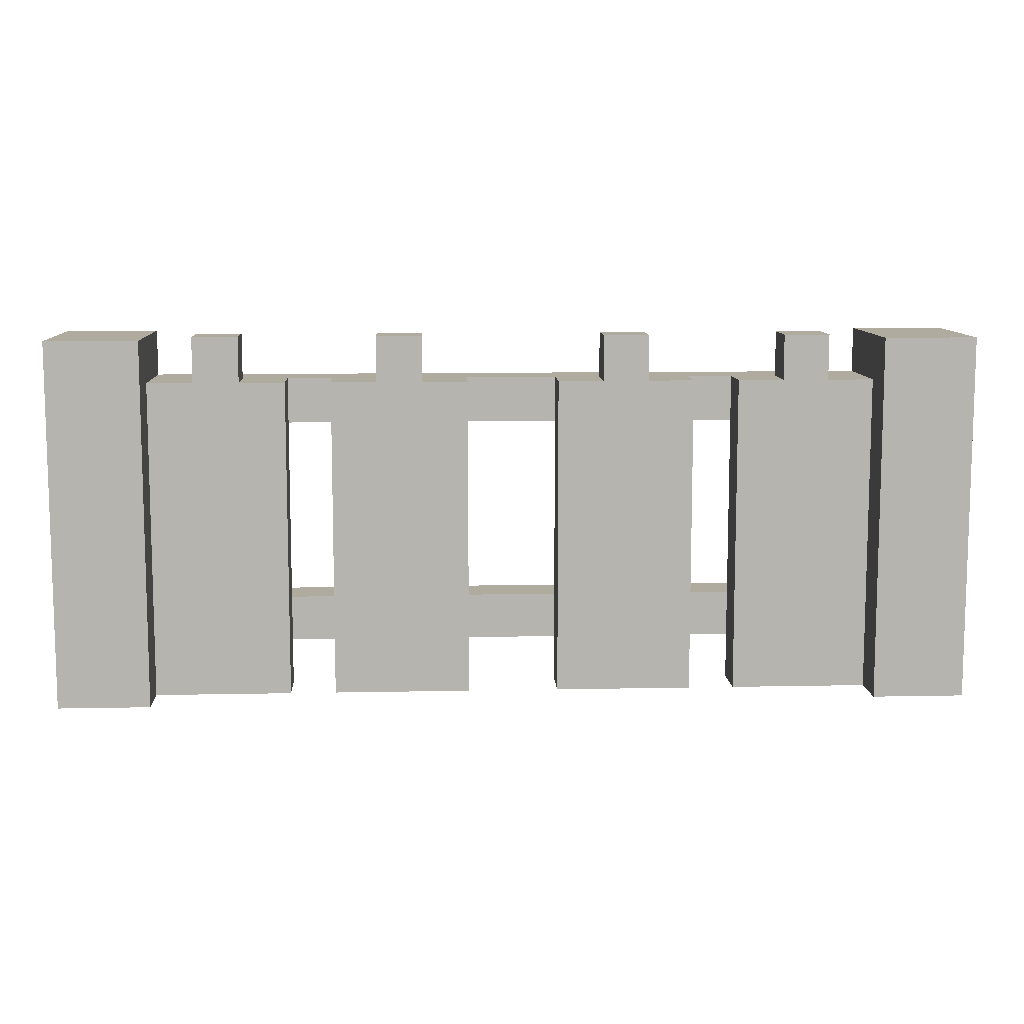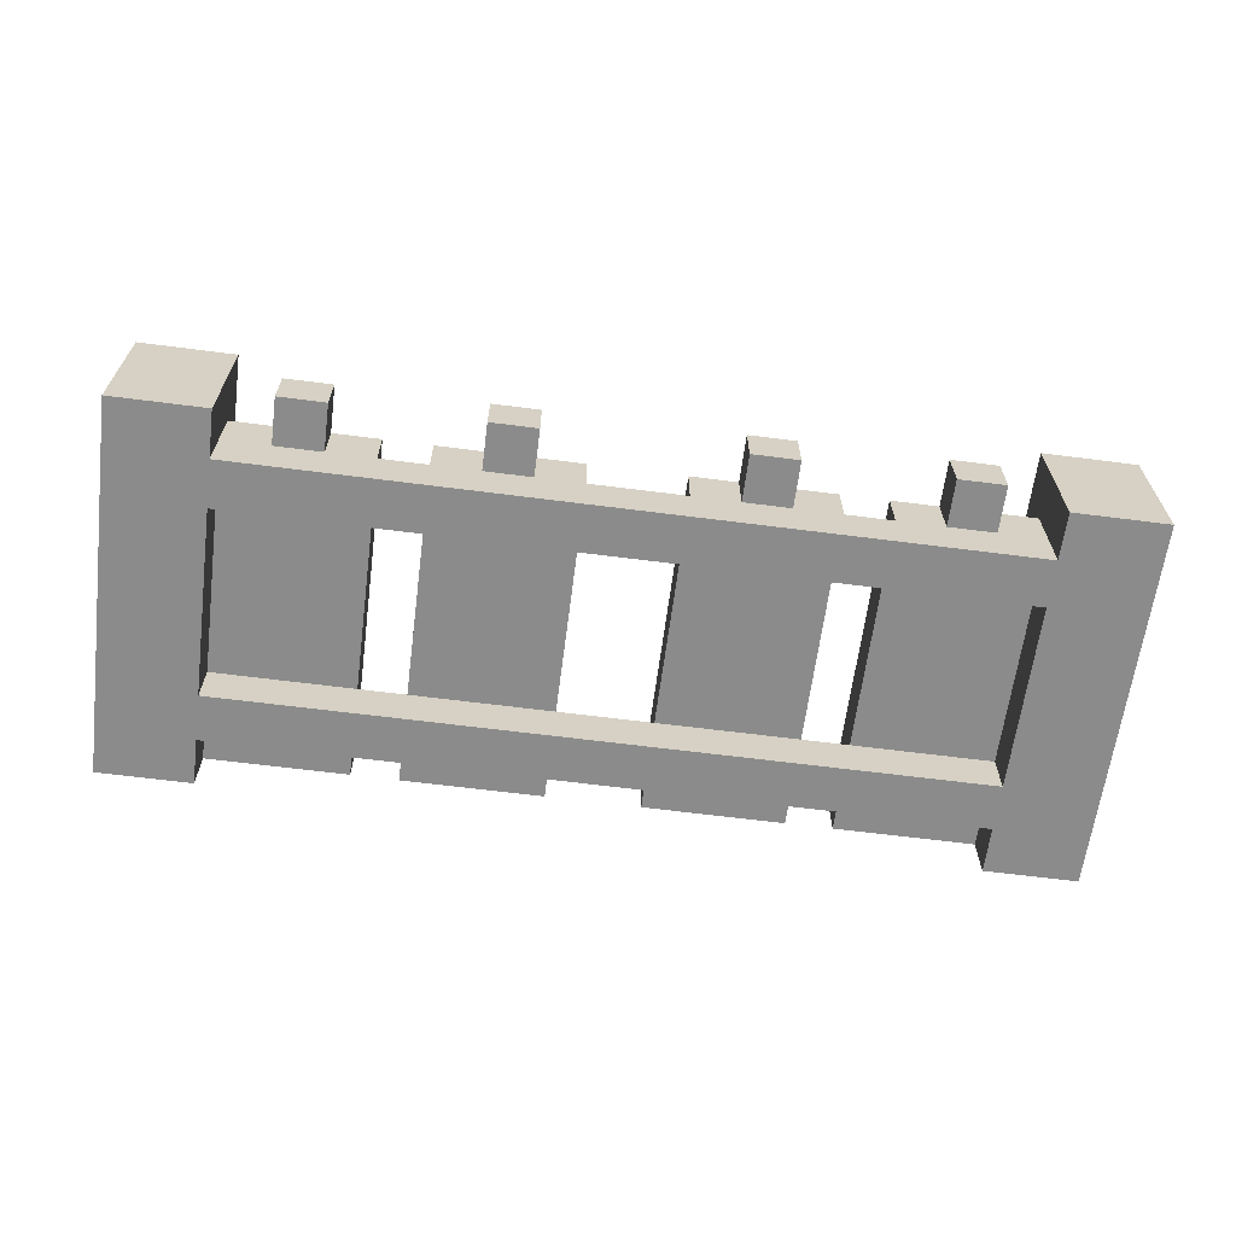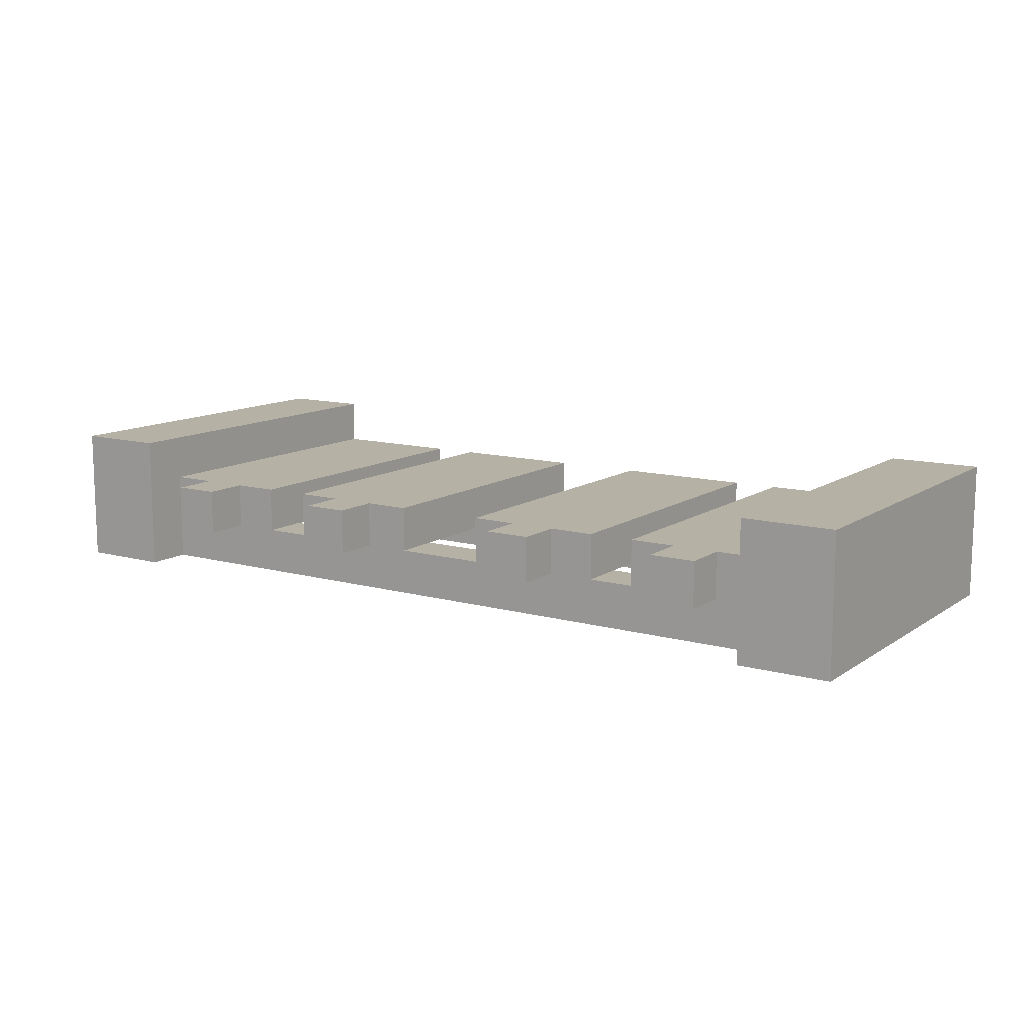
<metadata>
{"format":"obj","ext":"obj","renderer":"f3d","projection":"perspective","resolution":1024,"background":"white","views":[{"elev":9.7,"azim":-3.1,"up":"+Y"},{"elev":-63.9,"azim":172.6,"up":"+Z"},{"elev":11.8,"azim":-146.6,"up":"+Z"}]}
</metadata>
<code>
o
v 0.9 2 -2.1
v 0.9 2 -2.4
v 0.9 2.8 -2.1
v 0.9 2.8 -2.4
v 1.2 2.7 -2.2
v 1.2 2.7 -2.3
v 1.2 2.8 -2.2
v 1.2 2.8 -2.3
v 1.5 2 -2.2
v 1.5 2 -2.3
v 1.5 2.1 -2.3
v 1.5 2.2 -2.3
v 1.5 2.4 -2.2
v 1.5 2.4 -2.3
v 1.5 2.6 -2.2
v 1.5 2.6 -2.3
v 1.5 2.7 -2.2
v 1.5 2.7 -2.3
v 1.6 2.7 -2.2
v 1.6 2.7 -2.3
v 1.6 2.8 -2.2
v 1.6 2.8 -2.3
v 2 2 -2.2
v 2 2 -2.3
v 2 2.1 -2.3
v 2 2.2 -2.3
v 2 2.3 -2.2
v 2 2.3 -2.3
v 2 2.5 -2.2
v 2 2.5 -2.3
v 2 2.6 -2.3
v 2 2.7 -2.2
v 2 2.7 -2.3
v 2.1 2.7 -2.2
v 2.1 2.7 -2.3
v 2.1 2.8 -2.2
v 2.1 2.8 -2.3
v 2.4 2 -2.2
v 2.4 2 -2.3
v 2.4 2.1 -2.3
v 2.4 2.2 -2.2
v 2.4 2.2 -2.3
v 2.4 2.5 -2.2
v 2.4 2.5 -2.3
v 2.4 2.6 -2.3
v 2.4 2.7 -2.2
v 2.4 2.7 -2.3
v 2.5 2.7 -2.2
v 2.5 2.7 -2.3
v 2.5 2.8 -2.2
v 2.5 2.8 -2.3
v 2.7 2 -2.1
v 2.7 2 -2.2
v 2.7 2 -2.3
v 2.7 2 -2.4
v 2.7 2.1 -2.3
v 2.7 2.1 -2.4
v 2.7 2.2 -2.2
v 2.7 2.2 -2.3
v 2.7 2.2 -2.4
v 2.7 2.5 -2.2
v 2.7 2.5 -2.3
v 2.7 2.6 -2.3
v 2.7 2.6 -2.4
v 2.7 2.7 -2.2
v 2.7 2.7 -2.3
v 2.7 2.7 -2.4
v 2.7 2.8 -2.1
v 2.7 2.8 -2.4
v 1.1 2 -2.1
v 1.1 2 -2.2
v 1.1 2 -2.3
v 1.1 2 -2.4
v 1.1 2.1 -2.2
v 1.1 2.1 -2.3
v 1.1 2.1 -2.4
v 1.1 2.2 -2.3
v 1.1 2.2 -2.4
v 1.1 2.3 -2.2
v 1.1 2.3 -2.3
v 1.1 2.6 -2.2
v 1.1 2.6 -2.3
v 1.1 2.6 -2.4
v 1.1 2.7 -2.2
v 1.1 2.7 -2.3
v 1.1 2.7 -2.4
v 1.1 2.8 -2.1
v 1.1 2.8 -2.4
v 1.3 2.7 -2.2
v 1.3 2.7 -2.3
v 1.3 2.8 -2.2
v 1.3 2.8 -2.3
v 1.4 2 -2.2
v 1.4 2 -2.3
v 1.4 2.1 -2.2
v 1.4 2.1 -2.3
v 1.4 2.2 -2.3
v 1.4 2.4 -2.2
v 1.4 2.4 -2.3
v 1.4 2.5 -2.2
v 1.4 2.5 -2.3
v 1.4 2.6 -2.3
v 1.4 2.7 -2.2
v 1.4 2.7 -2.3
v 1.7 2.7 -2.2
v 1.7 2.7 -2.3
v 1.7 2.8 -2.2
v 1.7 2.8 -2.3
v 1.8 2 -2.2
v 1.8 2 -2.3
v 1.8 2.1 -2.3
v 1.8 2.2 -2.3
v 1.8 2.3 -2.2
v 1.8 2.3 -2.3
v 1.8 2.5 -2.2
v 1.8 2.5 -2.3
v 1.8 2.6 -2.3
v 1.8 2.7 -2.2
v 1.8 2.7 -2.3
v 2.2 2.7 -2.2
v 2.2 2.7 -2.3
v 2.2 2.8 -2.2
v 2.2 2.8 -2.3
v 2.3 2 -2.2
v 2.3 2 -2.3
v 2.3 2.1 -2.3
v 2.3 2.2 -2.2
v 2.3 2.2 -2.3
v 2.3 2.5 -2.2
v 2.3 2.5 -2.3
v 2.3 2.6 -2.3
v 2.3 2.7 -2.2
v 2.3 2.7 -2.3
v 2.6 2.7 -2.2
v 2.6 2.7 -2.3
v 2.6 2.8 -2.2
v 2.6 2.8 -2.3
v 2.9 2 -2.1
v 2.9 2 -2.4
v 2.9 2.8 -2.1
v 2.9 2.8 -2.4
v 0.9 2 -2.1
v 0.9 2.8 -2.1
v 1.1 2 -2.1
v 1.1 2.8 -2.1
v 2.7 2 -2.1
v 2.7 2.8 -2.1
v 2.9 2 -2.1
v 2.9 2.8 -2.1
v 1.1 2 -2.2
v 1.1 2.1 -2.2
v 1.1 2.3 -2.2
v 1.1 2.6 -2.2
v 1.1 2.7 -2.2
v 1.2 2 -2.2
v 1.2 2.1 -2.2
v 1.2 2.3 -2.2
v 1.2 2.6 -2.2
v 1.2 2.7 -2.2
v 1.2 2.8 -2.2
v 1.3 2.1 -2.2
v 1.3 2.4 -2.2
v 1.3 2.5 -2.2
v 1.3 2.7 -2.2
v 1.3 2.8 -2.2
v 1.4 2 -2.2
v 1.4 2.1 -2.2
v 1.4 2.4 -2.2
v 1.4 2.5 -2.2
v 1.4 2.7 -2.2
v 1.5 2 -2.2
v 1.5 2.4 -2.2
v 1.5 2.6 -2.2
v 1.5 2.7 -2.2
v 1.6 2.2 -2.2
v 1.6 2.4 -2.2
v 1.6 2.7 -2.2
v 1.6 2.8 -2.2
v 1.7 2 -2.2
v 1.7 2.2 -2.2
v 1.7 2.3 -2.2
v 1.7 2.5 -2.2
v 1.7 2.6 -2.2
v 1.7 2.7 -2.2
v 1.7 2.8 -2.2
v 1.8 2 -2.2
v 1.8 2.3 -2.2
v 1.8 2.5 -2.2
v 1.8 2.7 -2.2
v 2 2 -2.2
v 2 2.3 -2.2
v 2 2.5 -2.2
v 2 2.7 -2.2
v 2.1 2.1 -2.2
v 2.1 2.3 -2.2
v 2.1 2.5 -2.2
v 2.1 2.6 -2.2
v 2.1 2.7 -2.2
v 2.1 2.8 -2.2
v 2.2 2 -2.2
v 2.2 2.1 -2.2
v 2.2 2.2 -2.2
v 2.2 2.5 -2.2
v 2.2 2.6 -2.2
v 2.2 2.7 -2.2
v 2.2 2.8 -2.2
v 2.3 2 -2.2
v 2.3 2.2 -2.2
v 2.3 2.5 -2.2
v 2.3 2.7 -2.2
v 2.4 2 -2.2
v 2.4 2.2 -2.2
v 2.4 2.5 -2.2
v 2.4 2.7 -2.2
v 2.5 2.1 -2.2
v 2.5 2.2 -2.2
v 2.5 2.3 -2.2
v 2.5 2.4 -2.2
v 2.5 2.5 -2.2
v 2.5 2.6 -2.2
v 2.5 2.7 -2.2
v 2.5 2.8 -2.2
v 2.6 2 -2.2
v 2.6 2.1 -2.2
v 2.6 2.2 -2.2
v 2.6 2.3 -2.2
v 2.6 2.4 -2.2
v 2.6 2.5 -2.2
v 2.6 2.6 -2.2
v 2.6 2.7 -2.2
v 2.6 2.8 -2.2
v 2.7 2 -2.2
v 2.7 2.2 -2.2
v 2.7 2.5 -2.2
v 2.7 2.7 -2.2
v 1.4 2.1 -2.3
v 1.4 2.2 -2.3
v 1.4 2.6 -2.3
v 1.4 2.7 -2.3
v 1.5 2.1 -2.3
v 1.5 2.2 -2.3
v 1.5 2.6 -2.3
v 1.5 2.7 -2.3
v 1.8 2.1 -2.3
v 1.8 2.2 -2.3
v 1.8 2.6 -2.3
v 1.8 2.7 -2.3
v 2 2.1 -2.3
v 2 2.2 -2.3
v 2 2.6 -2.3
v 2 2.7 -2.3
v 2.3 2.1 -2.3
v 2.3 2.2 -2.3
v 2.3 2.6 -2.3
v 2.3 2.7 -2.3
v 2.4 2.1 -2.3
v 2.4 2.2 -2.3
v 2.4 2.6 -2.3
v 2.4 2.7 -2.3
v 1.1 2 -2.3
v 1.1 2.1 -2.3
v 1.1 2.2 -2.3
v 1.1 2.3 -2.3
v 1.1 2.6 -2.3
v 1.2 2 -2.3
v 1.2 2.1 -2.3
v 1.2 2.3 -2.3
v 1.2 2.6 -2.3
v 1.2 2.7 -2.3
v 1.2 2.8 -2.3
v 1.3 2.2 -2.3
v 1.3 2.4 -2.3
v 1.3 2.5 -2.3
v 1.3 2.6 -2.3
v 1.3 2.7 -2.3
v 1.3 2.8 -2.3
v 1.4 2 -2.3
v 1.4 2.1 -2.3
v 1.4 2.2 -2.3
v 1.4 2.4 -2.3
v 1.4 2.5 -2.3
v 1.4 2.6 -2.3
v 1.5 2 -2.3
v 1.5 2.1 -2.3
v 1.5 2.2 -2.3
v 1.5 2.4 -2.3
v 1.5 2.6 -2.3
v 1.6 2.2 -2.3
v 1.6 2.4 -2.3
v 1.6 2.7 -2.3
v 1.6 2.8 -2.3
v 1.7 2 -2.3
v 1.7 2.1 -2.3
v 1.7 2.3 -2.3
v 1.7 2.5 -2.3
v 1.7 2.7 -2.3
v 1.7 2.8 -2.3
v 1.8 2 -2.3
v 1.8 2.1 -2.3
v 1.8 2.2 -2.3
v 1.8 2.3 -2.3
v 1.8 2.5 -2.3
v 1.8 2.6 -2.3
v 2 2 -2.3
v 2 2.1 -2.3
v 2 2.2 -2.3
v 2 2.3 -2.3
v 2 2.5 -2.3
v 2 2.6 -2.3
v 2.1 2.2 -2.3
v 2.1 2.3 -2.3
v 2.1 2.5 -2.3
v 2.1 2.6 -2.3
v 2.1 2.7 -2.3
v 2.1 2.8 -2.3
v 2.2 2 -2.3
v 2.2 2.1 -2.3
v 2.2 2.2 -2.3
v 2.2 2.5 -2.3
v 2.2 2.7 -2.3
v 2.2 2.8 -2.3
v 2.3 2 -2.3
v 2.3 2.1 -2.3
v 2.3 2.2 -2.3
v 2.3 2.5 -2.3
v 2.3 2.6 -2.3
v 2.4 2 -2.3
v 2.4 2.1 -2.3
v 2.4 2.2 -2.3
v 2.4 2.5 -2.3
v 2.4 2.6 -2.3
v 2.5 2.3 -2.3
v 2.5 2.4 -2.3
v 2.5 2.5 -2.3
v 2.5 2.6 -2.3
v 2.5 2.7 -2.3
v 2.5 2.8 -2.3
v 2.6 2 -2.3
v 2.6 2.1 -2.3
v 2.6 2.2 -2.3
v 2.6 2.3 -2.3
v 2.6 2.4 -2.3
v 2.6 2.5 -2.3
v 2.6 2.7 -2.3
v 2.6 2.8 -2.3
v 2.7 2 -2.3
v 2.7 2.1 -2.3
v 2.7 2.2 -2.3
v 2.7 2.5 -2.3
v 2.7 2.6 -2.3
v 0.9 2 -2.4
v 0.9 2.8 -2.4
v 1.1 2 -2.4
v 1.1 2.1 -2.4
v 1.1 2.2 -2.4
v 1.1 2.6 -2.4
v 1.1 2.7 -2.4
v 1.1 2.8 -2.4
v 2.7 2 -2.4
v 2.7 2.1 -2.4
v 2.7 2.2 -2.4
v 2.7 2.6 -2.4
v 2.7 2.7 -2.4
v 2.7 2.8 -2.4
v 2.9 2 -2.4
v 2.9 2.8 -2.4
v 0.9 2 -2.1
v 1.1 2 -2.1
v 2.7 2 -2.1
v 2.9 2 -2.1
v 1 2 -2.2
v 1.1 2 -2.2
v 1.2 2 -2.2
v 1.4 2 -2.2
v 1.5 2 -2.2
v 1.7 2 -2.2
v 1.8 2 -2.2
v 2 2 -2.2
v 2.2 2 -2.2
v 2.3 2 -2.2
v 2.4 2 -2.2
v 2.6 2 -2.2
v 2.7 2 -2.2
v 2.8 2 -2.2
v 1 2 -2.3
v 1.1 2 -2.3
v 1.2 2 -2.3
v 1.4 2 -2.3
v 1.5 2 -2.3
v 1.7 2 -2.3
v 1.8 2 -2.3
v 2 2 -2.3
v 2.2 2 -2.3
v 2.3 2 -2.3
v 2.4 2 -2.3
v 2.6 2 -2.3
v 2.7 2 -2.3
v 2.8 2 -2.3
v 0.9 2 -2.4
v 1.1 2 -2.4
v 2.7 2 -2.4
v 2.9 2 -2.4
v 1.1 2.1 -2.3
v 1.2 2.1 -2.3
v 1.4 2.1 -2.3
v 1.5 2.1 -2.3
v 1.7 2.1 -2.3
v 1.8 2.1 -2.3
v 2 2.1 -2.3
v 2.2 2.1 -2.3
v 2.3 2.1 -2.3
v 2.4 2.1 -2.3
v 2.6 2.1 -2.3
v 2.7 2.1 -2.3
v 1.1 2.1 -2.4
v 2.7 2.1 -2.4
v 1.1 2.6 -2.3
v 1.2 2.6 -2.3
v 1.3 2.6 -2.3
v 1.4 2.6 -2.3
v 1.5 2.6 -2.3
v 1.8 2.6 -2.3
v 2 2.6 -2.3
v 2.1 2.6 -2.3
v 2.3 2.6 -2.3
v 2.4 2.6 -2.3
v 2.5 2.6 -2.3
v 2.7 2.6 -2.3
v 1.1 2.6 -2.4
v 2.7 2.6 -2.4
v 1.1 2.2 -2.3
v 1.3 2.2 -2.3
v 1.4 2.2 -2.3
v 1.5 2.2 -2.3
v 1.6 2.2 -2.3
v 1.8 2.2 -2.3
v 2 2.2 -2.3
v 2.1 2.2 -2.3
v 2.2 2.2 -2.3
v 2.3 2.2 -2.3
v 2.4 2.2 -2.3
v 2.6 2.2 -2.3
v 2.7 2.2 -2.3
v 1.1 2.2 -2.4
v 2.7 2.2 -2.4
v 1.1 2.7 -2.2
v 1.2 2.7 -2.2
v 1.3 2.7 -2.2
v 1.4 2.7 -2.2
v 1.5 2.7 -2.2
v 1.6 2.7 -2.2
v 1.7 2.7 -2.2
v 1.8 2.7 -2.2
v 2 2.7 -2.2
v 2.1 2.7 -2.2
v 2.2 2.7 -2.2
v 2.3 2.7 -2.2
v 2.4 2.7 -2.2
v 2.5 2.7 -2.2
v 2.6 2.7 -2.2
v 2.7 2.7 -2.2
v 1.1 2.7 -2.3
v 1.2 2.7 -2.3
v 1.3 2.7 -2.3
v 1.4 2.7 -2.3
v 1.5 2.7 -2.3
v 1.6 2.7 -2.3
v 1.7 2.7 -2.3
v 1.8 2.7 -2.3
v 2 2.7 -2.3
v 2.1 2.7 -2.3
v 2.2 2.7 -2.3
v 2.3 2.7 -2.3
v 2.4 2.7 -2.3
v 2.5 2.7 -2.3
v 2.6 2.7 -2.3
v 2.7 2.7 -2.3
v 1.1 2.7 -2.4
v 2.7 2.7 -2.4
v 0.9 2.8 -2.1
v 1.1 2.8 -2.1
v 2.7 2.8 -2.1
v 2.9 2.8 -2.1
v 1.2 2.8 -2.2
v 1.3 2.8 -2.2
v 1.6 2.8 -2.2
v 1.7 2.8 -2.2
v 2.1 2.8 -2.2
v 2.2 2.8 -2.2
v 2.5 2.8 -2.2
v 2.6 2.8 -2.2
v 1.2 2.8 -2.3
v 1.3 2.8 -2.3
v 1.6 2.8 -2.3
v 1.7 2.8 -2.3
v 2.1 2.8 -2.3
v 2.2 2.8 -2.3
v 2.5 2.8 -2.3
v 2.6 2.8 -2.3
v 0.9 2.8 -2.4
v 1.1 2.8 -2.4
v 2.7 2.8 -2.4
v 2.9 2.8 -2.4
f 3 2 1
f 4 2 3
f 7 6 5
f 8 6 7
f 11 10 9
f 12 11 9
f 13 12 9
f 14 12 13
f 15 14 13
f 16 14 15
f 17 16 15
f 18 16 17
f 21 20 19
f 22 20 21
f 25 24 23
f 26 25 23
f 27 26 23
f 28 26 27
f 29 28 27
f 30 28 29
f 31 30 29
f 32 31 29
f 33 31 32
f 36 35 34
f 37 35 36
f 40 39 38
f 41 40 38
f 42 40 41
f 43 42 41
f 44 42 43
f 45 44 43
f 46 45 43
f 47 45 46
f 50 49 48
f 51 49 50
f 56 55 54
f 57 55 56
f 58 53 52
f 61 58 52
f 62 60 59
f 63 60 62
f 64 60 63
f 65 61 52
f 68 65 52
f 68 67 66
f 68 66 65
f 69 67 68
f 70 71 74
f 72 73 75
f 75 73 76
f 70 74 79
f 77 78 80
f 70 79 81
f 80 78 82
f 82 78 83
f 70 81 84
f 70 84 87
f 85 86 87
f 84 85 87
f 87 86 88
f 89 90 91
f 91 90 92
f 93 94 95
f 95 94 96
f 95 96 97
f 95 97 98
f 98 97 99
f 98 99 100
f 100 99 101
f 100 101 102
f 100 102 103
f 103 102 104
f 105 106 107
f 107 106 108
f 109 110 111
f 109 111 112
f 109 112 113
f 113 112 114
f 113 114 115
f 115 114 116
f 115 116 117
f 115 117 118
f 118 117 119
f 120 121 122
f 122 121 123
f 124 125 126
f 124 126 127
f 127 126 128
f 127 128 129
f 129 128 130
f 129 130 131
f 129 131 132
f 132 131 133
f 134 135 136
f 136 135 137
f 138 139 140
f 140 139 141
f 144 143 142
f 145 143 144
f 148 147 146
f 149 147 148
f 155 151 150
f 156 152 151
f 156 151 155
f 157 153 152
f 157 152 156
f 158 154 153
f 158 153 157
f 159 154 158
f 161 157 156
f 161 156 155
f 161 159 158
f 161 158 157
f 162 159 161
f 163 159 162
f 164 160 159
f 164 159 163
f 165 160 164
f 166 161 155
f 167 162 161
f 167 161 166
f 168 163 162
f 168 162 167
f 169 164 163
f 169 163 168
f 170 164 169
f 175 172 171
f 176 173 172
f 176 172 175
f 177 174 173
f 179 175 171
f 180 176 175
f 180 175 179
f 181 176 180
f 182 173 176
f 182 176 181
f 183 177 173
f 183 173 182
f 183 178 177
f 184 178 183
f 185 178 184
f 186 181 180
f 186 180 179
f 187 182 181
f 187 181 186
f 188 184 183
f 188 182 187
f 188 183 182
f 189 184 188
f 194 191 190
f 195 192 191
f 195 191 194
f 196 193 192
f 196 192 195
f 197 193 196
f 198 193 197
f 200 194 190
f 201 195 194
f 201 194 200
f 201 196 195
f 201 197 196
f 202 197 201
f 203 197 202
f 204 198 197
f 204 197 203
f 204 199 198
f 205 199 204
f 206 199 205
f 207 202 201
f 207 201 200
f 208 203 202
f 208 202 207
f 209 205 204
f 209 203 208
f 209 204 203
f 210 205 209
f 215 212 211
f 216 213 212
f 216 212 215
f 217 213 216
f 218 213 217
f 219 214 213
f 219 213 218
f 220 214 219
f 221 214 220
f 223 215 211
f 224 216 215
f 224 215 223
f 224 217 216
f 225 217 224
f 226 218 217
f 226 217 225
f 227 220 219
f 227 218 226
f 227 219 218
f 228 220 227
f 229 221 220
f 229 220 228
f 229 222 221
f 230 222 229
f 231 222 230
f 232 225 224
f 232 224 223
f 233 228 227
f 233 225 232
f 233 227 226
f 233 226 225
f 234 229 228
f 234 228 233
f 234 230 229
f 235 230 234
f 240 237 236
f 241 237 240
f 242 239 238
f 243 239 242
f 248 245 244
f 249 245 248
f 250 247 246
f 251 247 250
f 256 253 252
f 257 253 256
f 258 255 254
f 259 255 258
f 260 261 265
f 265 261 266
f 263 264 267
f 262 263 267
f 267 264 268
f 262 267 271
f 267 268 271
f 271 268 272
f 272 268 273
f 273 268 274
f 269 270 275
f 275 270 276
f 265 266 277
f 277 266 278
f 271 272 279
f 272 273 280
f 279 272 280
f 273 274 281
f 280 273 281
f 281 274 282
f 285 286 288
f 286 287 289
f 288 286 289
f 283 284 292
f 292 284 293
f 288 289 294
f 289 287 295
f 294 289 295
f 290 291 296
f 296 291 297
f 292 293 298
f 298 293 299
f 288 294 300
f 294 295 301
f 300 294 301
f 295 287 302
f 301 295 302
f 302 287 303
f 306 307 310
f 307 308 311
f 310 307 311
f 308 309 312
f 311 308 312
f 312 309 313
f 304 305 316
f 316 305 317
f 312 313 318
f 310 311 318
f 311 312 318
f 318 313 319
f 314 315 320
f 320 315 321
f 316 317 322
f 322 317 323
f 318 319 324
f 319 313 325
f 324 319 325
f 325 313 326
f 329 330 332
f 332 330 333
f 330 331 334
f 333 330 334
f 334 331 335
f 327 328 338
f 338 328 339
f 329 332 340
f 332 333 341
f 340 332 341
f 334 335 342
f 341 333 342
f 333 334 342
f 342 335 343
f 336 337 344
f 344 337 345
f 338 339 346
f 346 339 347
f 340 341 348
f 341 342 348
f 342 343 348
f 343 335 349
f 348 343 349
f 349 335 350
f 351 352 353
f 353 352 354
f 354 352 355
f 355 352 356
f 356 352 357
f 357 352 358
f 354 355 360
f 360 355 361
f 356 357 362
f 362 357 363
f 360 361 365
f 363 364 365
f 362 363 365
f 361 362 365
f 359 360 365
f 365 364 366
f 371 368 367
f 372 368 371
f 383 370 369
f 384 370 383
f 385 371 367
f 385 372 371
f 385 373 372
f 386 373 385
f 387 374 373
f 387 373 386
f 388 374 387
f 389 376 375
f 390 377 376
f 390 376 389
f 391 377 390
f 392 379 378
f 393 380 379
f 393 379 392
f 394 380 393
f 395 382 381
f 396 383 382
f 396 382 395
f 397 384 383
f 397 383 396
f 398 370 384
f 398 384 397
f 399 385 367
f 399 386 385
f 400 386 399
f 401 398 397
f 402 370 398
f 402 398 401
f 415 404 403
f 415 414 413
f 415 413 412
f 415 412 411
f 415 411 410
f 415 410 409
f 415 409 408
f 415 408 407
f 415 407 406
f 415 406 405
f 415 405 404
f 416 414 415
f 429 418 417
f 429 428 427
f 429 427 426
f 429 426 425
f 429 425 424
f 429 424 423
f 429 423 422
f 429 422 421
f 429 421 420
f 429 420 419
f 429 419 418
f 430 428 429
f 431 432 444
f 442 443 444
f 441 442 444
f 440 441 444
f 439 440 444
f 438 439 444
f 437 438 444
f 436 437 444
f 435 436 444
f 434 435 444
f 433 434 444
f 432 433 444
f 444 443 445
f 446 447 462
f 462 447 463
f 448 449 464
f 464 449 465
f 450 451 466
f 466 451 467
f 452 453 468
f 468 453 469
f 454 455 470
f 470 455 471
f 456 457 472
f 472 457 473
f 458 459 474
f 474 459 475
f 460 461 476
f 476 461 477
f 474 475 478
f 462 463 478
f 476 477 478
f 475 476 478
f 464 465 478
f 473 474 478
f 466 467 478
f 471 472 478
f 468 469 478
f 469 470 478
f 470 471 478
f 467 468 478
f 472 473 478
f 465 466 478
f 463 464 478
f 478 477 479
f 484 485 492
f 492 485 493
f 486 487 494
f 494 487 495
f 488 489 496
f 496 489 497
f 490 491 498
f 498 491 499
f 480 481 500
f 500 481 501
f 482 483 502
f 502 483 503

</code>
